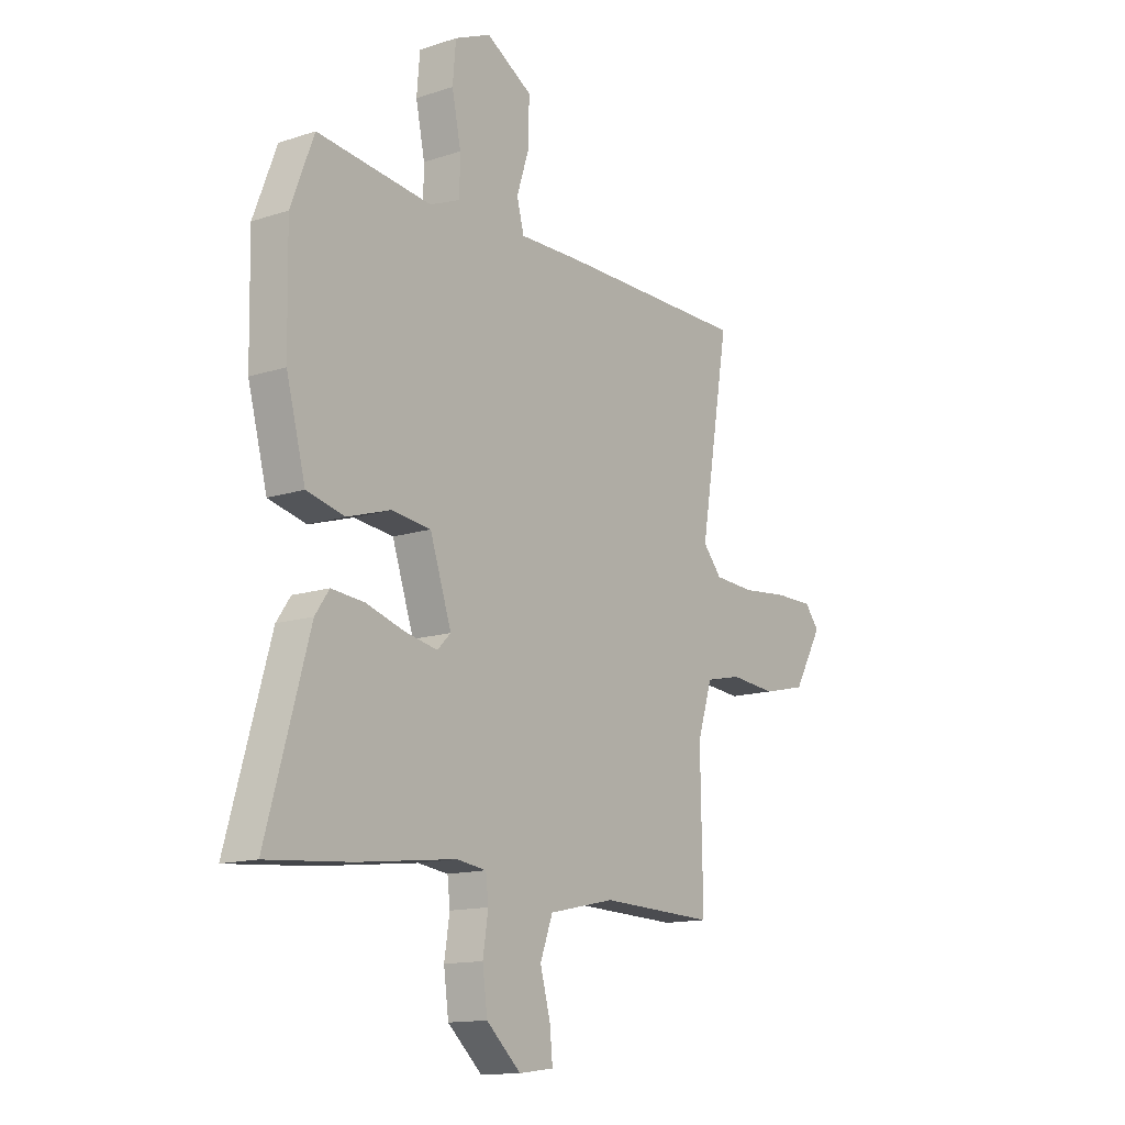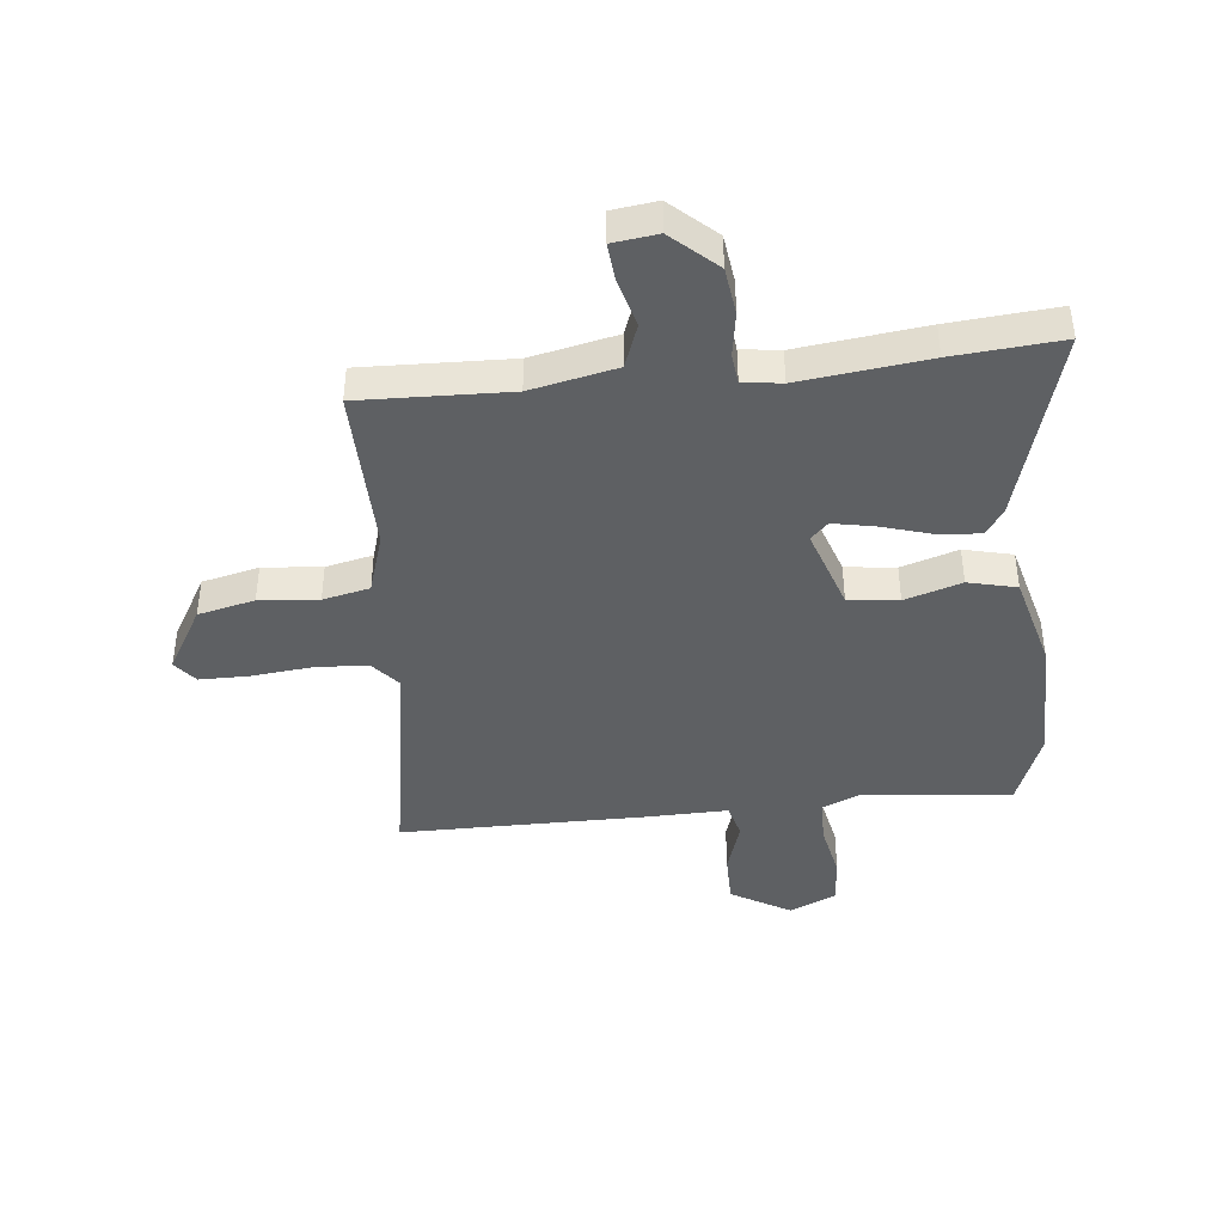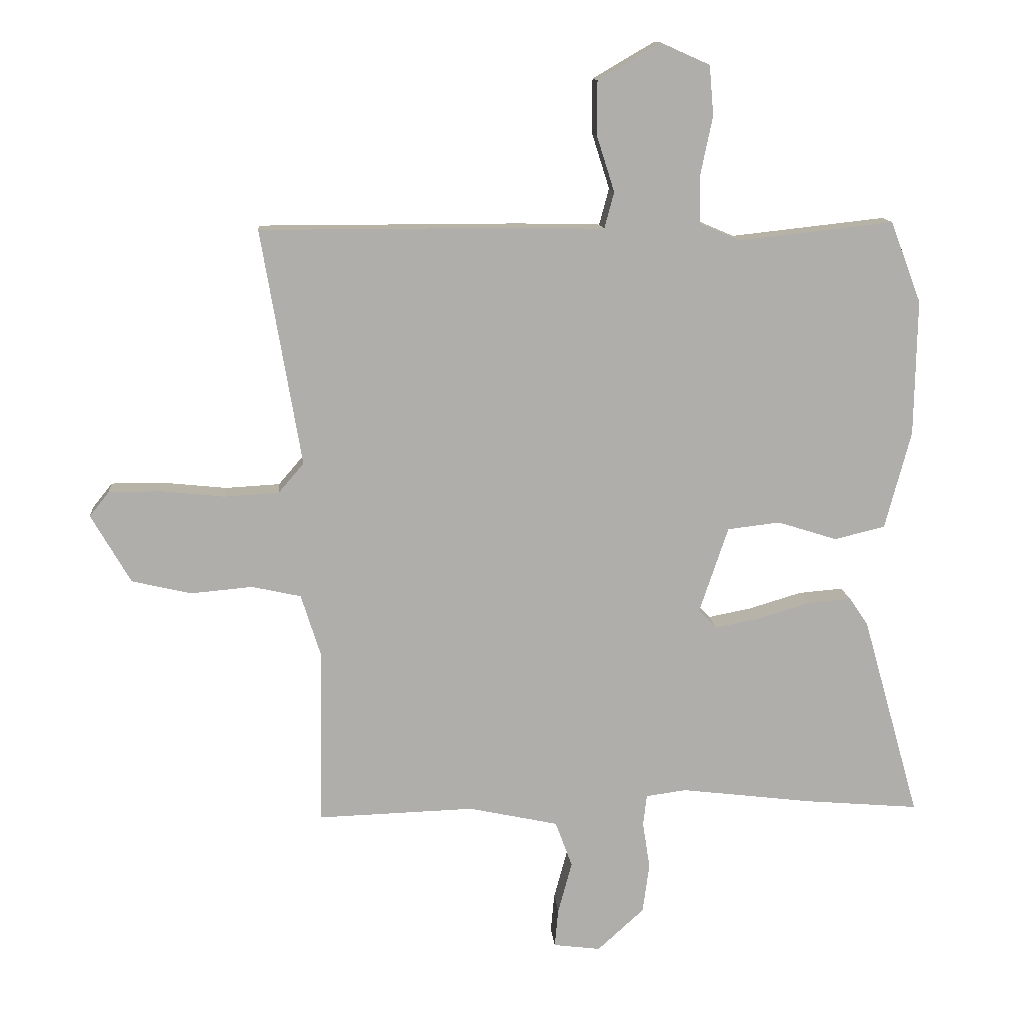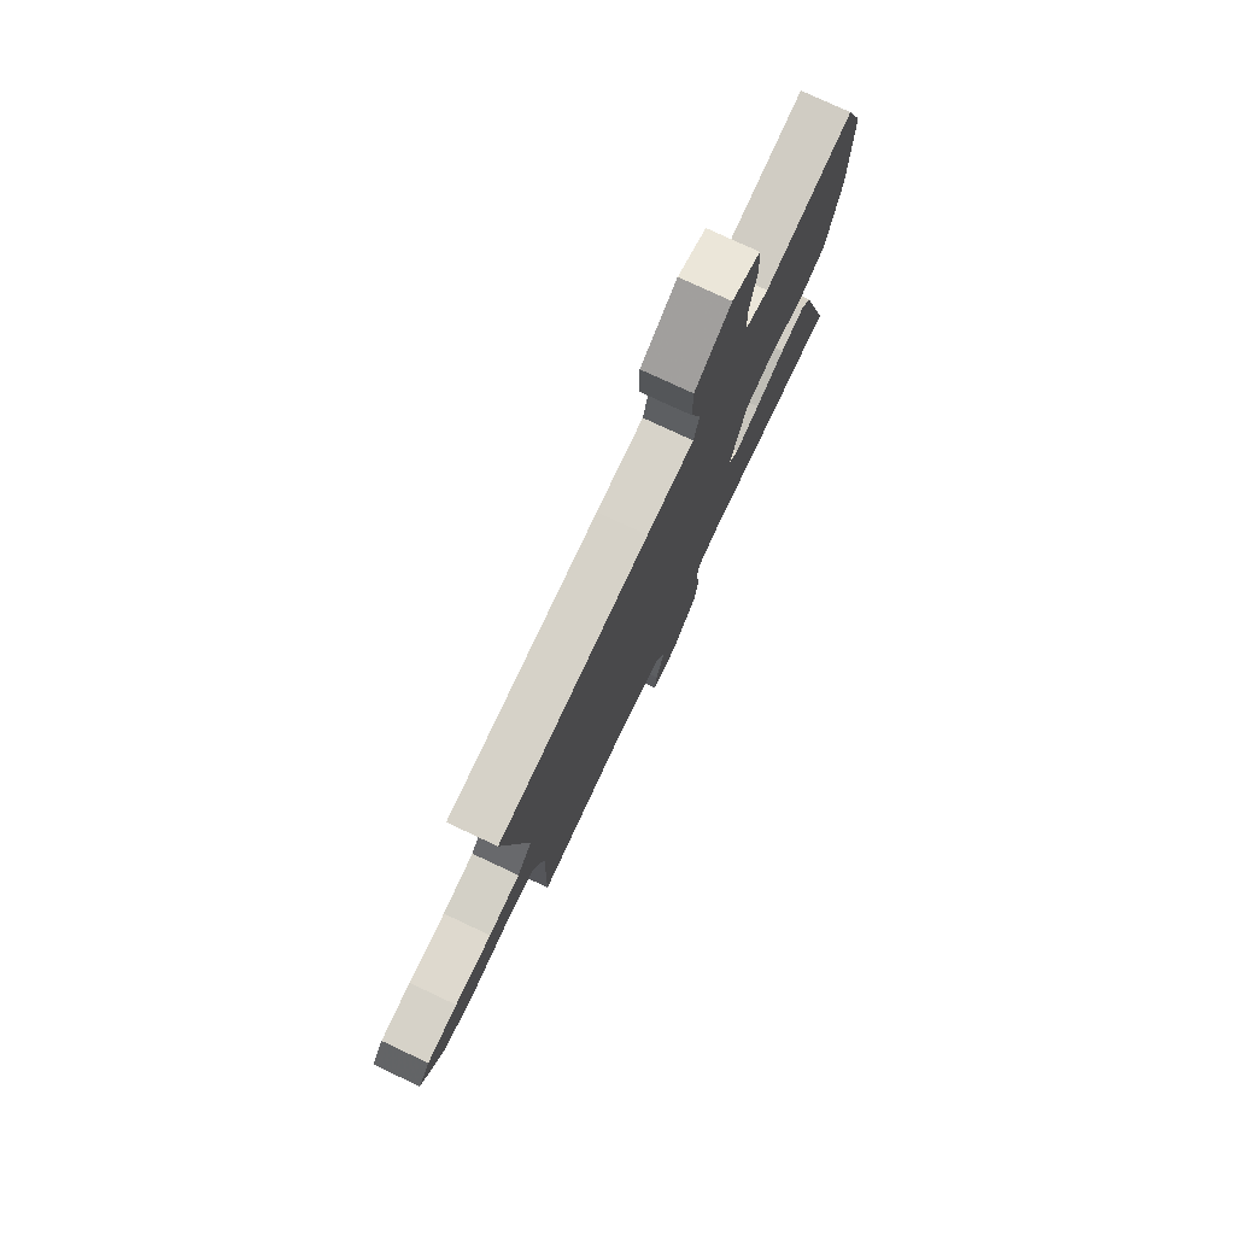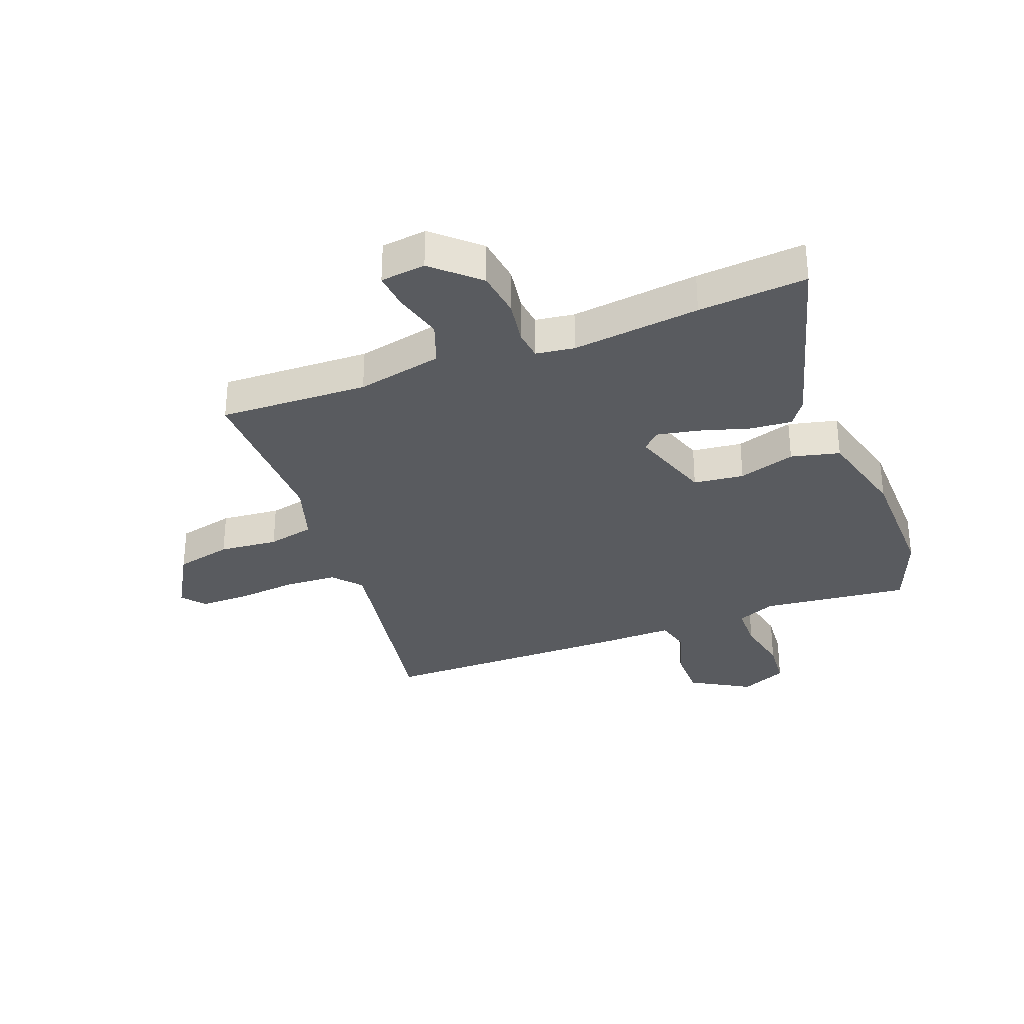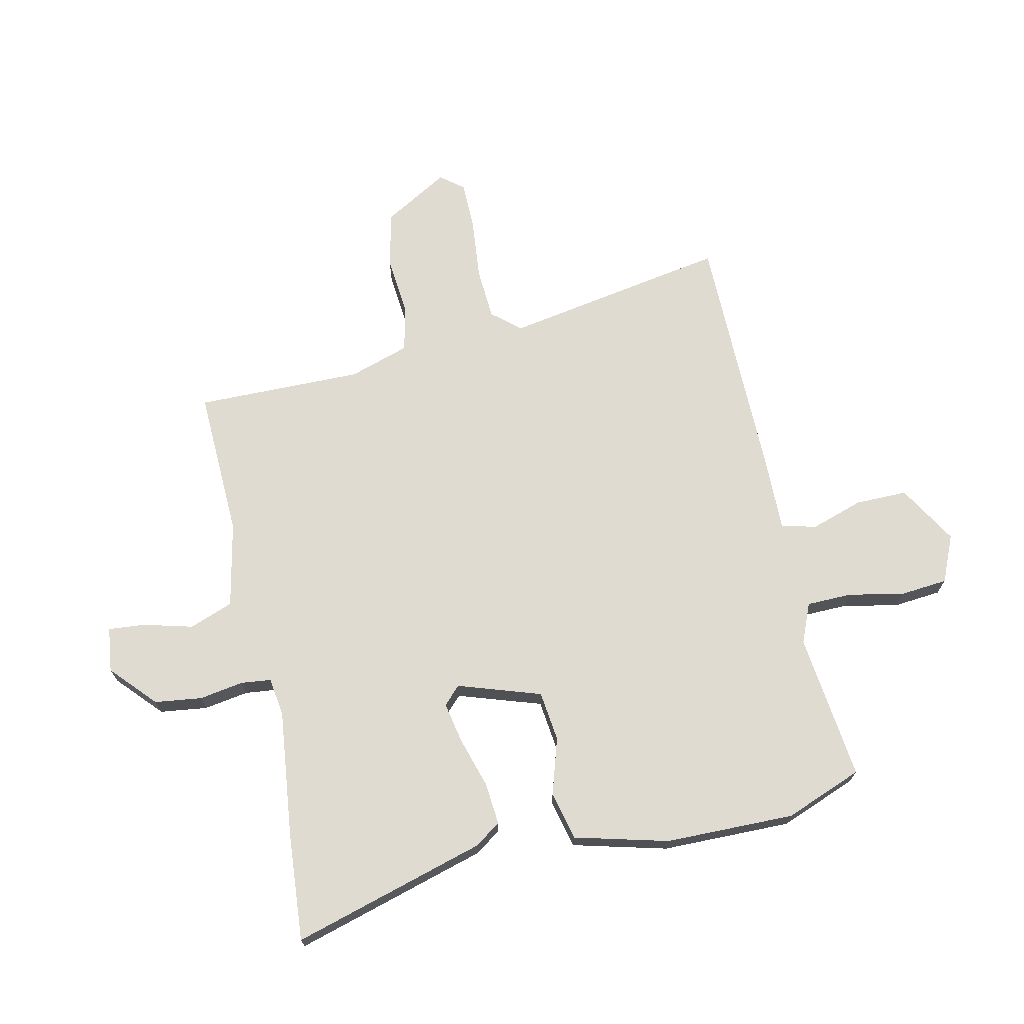
<metadata>
{"format":"obj","ext":"obj","renderer":"f3d","projection":"perspective","resolution":1024,"background":"white","views":[{"elev":-13.8,"azim":-53.8,"up":"+Z"},{"elev":-42.2,"azim":-174.1,"up":"+Y"},{"elev":12.6,"azim":175.2,"up":"+Z"},{"elev":77.5,"azim":115.1,"up":"+Z"},{"elev":-32.0,"azim":-159.2,"up":"+Y"},{"elev":70.2,"azim":-102.7,"up":"+Y"}]}
</metadata>
<code>
v -0.543 0.07 0.387
v -0.492 0.07 0.521
v -0.237 0.07 0.493
v -0.169 0.07 0.522
v -0.168 0.07 0.6
v -0.188 0.07 0.697
v -0.181 0.07 0.779
v -0.1 0.07 0.815
v 0.003 0.07 0.755
v 0.003 0.07 0.665
v -0.026 0.07 0.574
v -0.01 0.07 0.514
v 0.126 0.07 0.517
v 0.557 0.07 0.517
v 0.491 0.07 0.128
v 0.533 0.07 0.079
v 0.623 0.07 0.074
v 0.728 0.07 0.085
v 0.814 0.07 0.085
v 0.846 0.07 0.045
v 0.781 0.07 -0.068
v 0.683 0.07 -0.091
v 0.581 0.07 -0.082
v 0.5 0.07 -0.1
v 0.467 0.07 -0.205
v 0.472 0.07 -0.494
v 0.214 0.07 -0.486
v 0.066 0.07 -0.518
v 0.038 0.07 -0.594
v 0.061 0.07 -0.679
v 0.067 0.07 -0.743
v -0.011 0.07 -0.753
v -0.088 0.07 -0.683
v -0.099 0.07 -0.601
v -0.087 0.07 -0.524
v -0.093 0.07 -0.472
v -0.16 0.07 -0.463
v -0.38 0.07 -0.49
v -0.567 0.07 -0.506
v -0.472 0.07 -0.17
v -0.441 0.07 -0.125
v -0.368 0.07 -0.131
v -0.281 0.07 -0.157
v -0.209 0.07 -0.171
v -0.179 0.07 -0.141
v -0.227 0.07 0.002
v -0.314 0.07 0.012
v -0.412 0.07 -0.019
v -0.496 0.07 0.001
v -0.539 0.07 0.163
v -0.543 0 0.387
v -0.492 0 0.521
v -0.237 0 0.493
v -0.169 0 0.522
v -0.168 0 0.6
v -0.188 0 0.697
v -0.181 0 0.779
v -0.1 0 0.815
v 0.003 0 0.755
v 0.003 0 0.665
v -0.026 0 0.574
v -0.01 0 0.514
v 0.126 0 0.517
v 0.557 0 0.517
v 0.491 0 0.128
v 0.533 0 0.079
v 0.623 0 0.074
v 0.728 0 0.085
v 0.814 0 0.085
v 0.846 0 0.045
v 0.781 0 -0.068
v 0.683 0 -0.091
v 0.581 0 -0.082
v 0.5 0 -0.1
v 0.467 0 -0.205
v 0.472 0 -0.494
v 0.214 0 -0.486
v 0.066 0 -0.518
v 0.038 0 -0.594
v 0.061 0 -0.679
v 0.067 0 -0.743
v -0.011 0 -0.753
v -0.088 0 -0.683
v -0.099 0 -0.601
v -0.087 0 -0.524
v -0.093 0 -0.472
v -0.16 0 -0.463
v -0.38 0 -0.49
v -0.567 0 -0.506
v -0.472 0 -0.17
v -0.441 0 -0.125
v -0.368 0 -0.131
v -0.281 0 -0.157
v -0.209 0 -0.171
v -0.179 0 -0.141
v -0.227 0 0.002
v -0.314 0 0.012
v -0.412 0 -0.019
v -0.496 0 0.001
v -0.539 0 0.163
f 47 48 49 50
f 46 47 50 1
f 40 41 42 43
f 40 43 44
f 37 38 39 40
f 36 37 40 44
f 32 33 34 35
f 32 35 36
f 29 30 31 32
f 29 32 36
f 28 29 36 44
f 25 26 27
f 24 25 27 28
f 20 21 22 23
f 20 23 24
f 17 18 19 20
f 16 17 20 24
f 15 16 24 28
f 12 13 14 15
f 8 9 10 11
f 8 11 12
f 5 6 7 8
f 4 5 8 12
f 3 4 12 15
f 46 1 2 3
f 45 46 3 15
f 15 28 44 45
f 100 99 98 97
f 51 100 97 96
f 93 92 91 90
f 94 93 90
f 90 89 88 87
f 94 90 87 86
f 85 84 83 82
f 86 85 82
f 82 81 80 79
f 86 82 79
f 94 86 79 78
f 77 76 75
f 78 77 75 74
f 73 72 71 70
f 74 73 70
f 70 69 68 67
f 74 70 67 66
f 78 74 66 65
f 65 64 63 62
f 61 60 59 58
f 62 61 58
f 58 57 56 55
f 62 58 55 54
f 65 62 54 53
f 53 52 51 96
f 65 53 96 95
f 95 94 78 65
f 1 51 52 2
f 2 52 53 3
f 3 53 54 4
f 4 54 55 5
f 5 55 56 6
f 6 56 57 7
f 7 57 58 8
f 8 58 59 9
f 9 59 60 10
f 10 60 61 11
f 11 61 62 12
f 12 62 63 13
f 13 63 64 14
f 14 64 65 15
f 15 65 66 16
f 16 66 67 17
f 17 67 68 18
f 18 68 69 19
f 19 69 70 20
f 20 70 71 21
f 21 71 72 22
f 22 72 73 23
f 23 73 74 24
f 24 74 75 25
f 25 75 76 26
f 26 76 77 27
f 27 77 78 28
f 28 78 79 29
f 29 79 80 30
f 30 80 81 31
f 31 81 82 32
f 32 82 83 33
f 33 83 84 34
f 34 84 85 35
f 35 85 86 36
f 36 86 87 37
f 37 87 88 38
f 38 88 89 39
f 39 89 90 40
f 40 90 91 41
f 41 91 92 42
f 42 92 93 43
f 43 93 94 44
f 44 94 95 45
f 45 95 96 46
f 46 96 97 47
f 47 97 98 48
f 48 98 99 49
f 49 99 100 50
f 50 100 51 1

</code>
